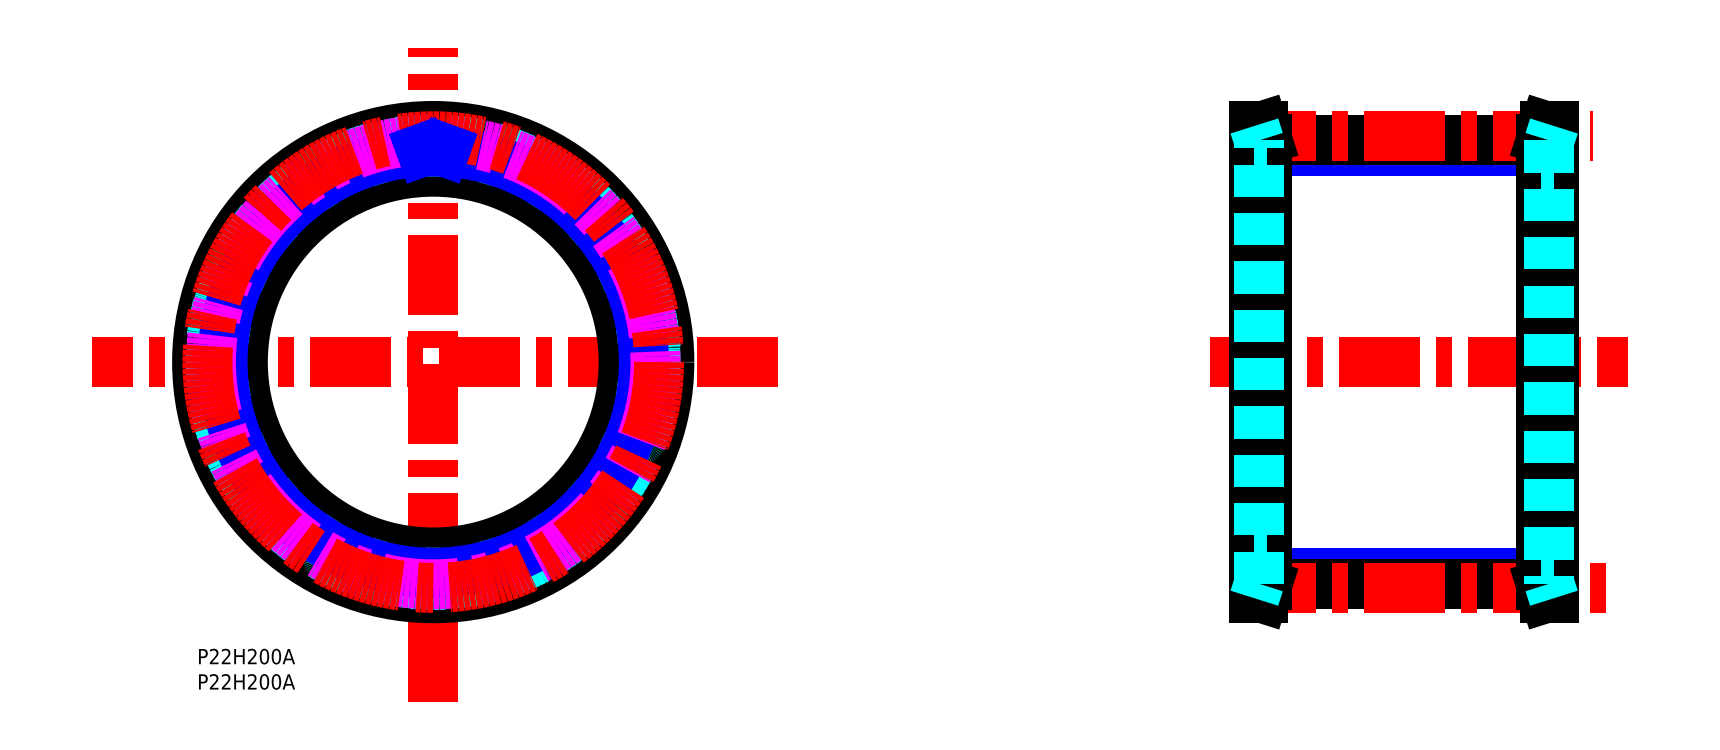
<metadata>
{"format":"dxf","ext":"dxf","renderer":"ezdxf+matplotlib","layout":"modelspace","background":"white","min_lineweight":24,"dpi":150}
</metadata>
<code>
0
SECTION
2
ENTITIES
0
TEXT
8
MSM_PART_NUMBER
10
0
20
-3.004
30
0
40
3
1
P22H200A
0
TEXT
8
MSM_PART_NUMBER
10
2e-16
20
-7.991
30
0
40
3
1
P22H200A
0
LINE
8
MSM_NARROW
10
264.7
20
97.99
30
0
11
210.7
21
97.99
31
0
0
LINE
8
MSM_NARROW
10
210.7
20
15.01
30
0
11
264.7
21
15.01
31
0
0
LINE
8
MSM_CENTER
10
199.5
20
56.5
30
0
11
281.8
21
56.5
31
0
0
LINE
8
MSM_CONTINUOUS
10
210.7
20
100.3
30
0
11
264.7
21
100.3
31
0
0
LINE
8
MSM_CONTINUOUS
10
210.7
20
12.72
30
0
11
264.7
21
12.72
31
0
0
LINE
8
MSM_CENTER
10
204.5
20
101
30
0
11
274.8
21
101
31
0
0
LINE
8
MSM_CENTER
10
204.5
20
12.03
30
0
11
279.5
21
12.03
31
0
0
LINE
8
MSM_CONTINUOUS
10
208.2
20
10
30
0
11
209.9
21
10
31
0
0
LINE
8
MSM_CONTINUOUS
10
209.9
20
103
30
0
11
208.2
21
103
31
0
0
LINE
8
MSM_CONTINUOUS
10
209.9
20
10
30
0
11
210.7
21
12.6
31
0
0
LINE
8
MSM_CONTINUOUS
10
210.7
20
100.4
30
0
11
209.9
21
103
31
0
0
LINE
8
MSM_CONTINUOUS
10
209.9
20
10
30
0
11
209.9
21
103
31
0
0
LINE
8
MSM_CONTINUOUS
10
208.2
20
10
30
0
11
208.2
21
103
31
0
0
LINE
8
MSM_CONTINUOUS
10
210.7
20
12.6
30
0
11
210.7
21
100.4
31
0
0
LINE
8
MSM_DASHED
10
209.1
20
12.85
30
0
11
209.1
21
100.2
31
0
0
LINE
8
MSM_DASHED
10
208.2
20
10
30
0
11
209.1
21
12.85
31
0
0
LINE
8
MSM_DASHED
10
209.1
20
100.2
30
0
11
208.2
21
103
31
0
0
LINE
8
MSM_DASHED
10
208.2
20
19
30
0
11
210.7
21
19
31
0
0
LINE
8
MSM_DASHED
10
210.7
20
94
30
0
11
208.2
21
94
31
0
0
LINE
8
MSM_CONTINUOUS
10
267.2
20
103
30
0
11
265.5
21
103
31
0
0
LINE
8
MSM_CONTINUOUS
10
265.5
20
10
30
0
11
267.2
21
10
31
0
0
LINE
8
MSM_CONTINUOUS
10
265.5
20
103
30
0
11
264.7
21
100.4
31
0
0
LINE
8
MSM_CONTINUOUS
10
264.7
20
12.6
30
0
11
265.5
21
10
31
0
0
LINE
8
MSM_CONTINUOUS
10
265.5
20
103
30
0
11
265.5
21
10
31
0
0
LINE
8
MSM_CONTINUOUS
10
267.2
20
103
30
0
11
267.2
21
10
31
0
0
LINE
8
MSM_CONTINUOUS
10
264.7
20
100.4
30
0
11
264.7
21
12.6
31
0
0
LINE
8
MSM_DASHED
10
266.3
20
100.2
30
0
11
266.3
21
12.85
31
0
0
LINE
8
MSM_DASHED
10
267.2
20
103
30
0
11
266.3
21
100.2
31
0
0
LINE
8
MSM_DASHED
10
266.3
20
12.85
30
0
11
267.2
21
10
31
0
0
LINE
8
MSM_DASHED
10
264.7
20
19
30
0
11
267.2
21
19
31
0
0
LINE
8
MSM_DASHED
10
267.2
20
94
30
0
11
264.7
21
94
31
0
0
LINE
8
MSM_CENTER
10
114.4
20
56.5
30
0
11
-20.74
21
56.5
31
0
0
LINE
8
MSM_CENTER
10
46.5
20
-10.5
30
0
11
46.5
21
118.4
31
0
0
CIRCLE
8
MSM_CONTINUOUS
10
46.5
20
56.5
30
0
40
43.65
0
CIRCLE
8
MSM_CONTINUOUS
10
46.5
20
56.5
30
0
40
46.5
0
CIRCLE
8
MSM_CONTINUOUS
10
46.5
20
56.5
30
0
40
37.5
0
CIRCLE
8
MSM_DASHED
10
46.5
20
56.5
30
0
40
43.9
0
ARC
8
MSM_DASHED
10
46.5
20
56.5
30
0
40
43.78
50
62.06
51
68.85
0
ARC
8
MSM_DASHED
10
66.64
20
94.47
30
0
40
0.8
50
347.3
51
62.06
0
LINE
8
MSM_DASHED
10
67.16
20
93.13
30
0
11
67.42
21
94.29
31
0
0
ARC
8
MSM_DASHED
10
67.94
20
92.95
30
0
40
0.8
50
167.3
51
239.5
0
ARC
8
MSM_DASHED
10
46.5
20
56.5
30
0
40
41.49
50
55
51
59.54
0
ARC
8
MSM_DASHED
10
70.75
20
91.14
30
0
40
0.8
50
235
51
307.3
0
LINE
8
MSM_DASHED
10
72.19
20
91.23
30
0
11
71.24
21
90.51
31
0
0
ARC
8
MSM_DASHED
10
72.67
20
90.59
30
0
40
0.8
50
52.49
51
127.3
0
ARC
8
MSM_DASHED
10
46.5
20
56.5
30
0
40
43.78
50
45.69
51
52.49
0
ARC
8
MSM_DASHED
10
76.52
20
87.26
30
0
40
0.8
50
330.9
51
45.69
0
LINE
8
MSM_DASHED
10
76.64
20
85.83
30
0
11
77.22
21
86.87
31
0
0
ARC
8
MSM_DASHED
10
77.34
20
85.44
30
0
40
0.8
50
150.9
51
223.2
0
ARC
8
MSM_DASHED
10
46.5
20
56.5
30
0
40
41.49
50
38.64
51
43.18
0
ARC
8
MSM_DASHED
10
79.53
20
82.91
30
0
40
0.8
50
218.6
51
290.9
0
LINE
8
MSM_DASHED
10
80.93
20
82.59
30
0
11
79.82
21
82.16
31
0
0
ARC
8
MSM_DASHED
10
81.22
20
81.84
30
0
40
0.8
50
36.12
51
110.9
0
ARC
8
MSM_DASHED
10
46.5
20
56.5
30
0
40
43.78
50
29.33
51
36.12
0
ARC
8
MSM_DASHED
10
83.97
20
77.55
30
0
40
0.8
50
314.5
51
29.33
0
LINE
8
MSM_DASHED
10
83.68
20
76.15
30
0
11
84.53
21
76.98
31
0
0
ARC
8
MSM_DASHED
10
84.24
20
75.58
30
0
40
0.8
50
134.5
51
206.8
0
ARC
8
MSM_DASHED
10
46.5
20
56.5
30
0
40
41.49
50
22.28
51
26.81
0
ARC
8
MSM_DASHED
10
85.63
20
72.53
30
0
40
0.8
50
202.3
51
274.5
0
LINE
8
MSM_DASHED
10
86.89
20
71.83
30
0
11
85.7
21
71.73
31
0
0
ARC
8
MSM_DASHED
10
86.95
20
71.03
30
0
40
0.8
50
19.76
51
94.55
0
ARC
8
MSM_DASHED
10
46.5
20
56.5
30
0
40
43.78
50
12.97
51
19.76
0
ARC
8
MSM_DASHED
10
88.38
20
66.14
30
0
40
0.8
50
298.2
51
12.97
0
LINE
8
MSM_DASHED
10
87.71
20
64.88
30
0
11
88.76
21
65.44
31
0
0
ARC
8
MSM_DASHED
10
88.09
20
64.17
30
0
40
0.8
50
118.2
51
190.5
0
ARC
8
MSM_DASHED
10
46.5
20
56.5
30
0
40
41.49
50
5.913
51
10.45
0
ARC
8
MSM_DASHED
10
88.57
20
60.86
30
0
40
0.8
50
185.9
51
258.2
0
LINE
8
MSM_DASHED
10
89.57
20
59.83
30
0
11
88.4
21
60.07
31
0
0
ARC
8
MSM_DASHED
10
89.4
20
59.05
30
0
40
0.8
50
3.396
51
78.18
0
ARC
8
MSM_DASHED
10
46.5
20
56.5
30
0
40
43.78
50
356.6
51
3.396
0
ARC
8
MSM_DASHED
10
89.4
20
53.95
30
0
40
0.8
50
281.8
51
356.6
0
LINE
8
MSM_DASHED
10
88.4
20
52.93
30
0
11
89.57
21
53.17
31
0
0
ARC
8
MSM_DASHED
10
88.57
20
52.14
30
0
40
0.8
50
101.8
51
174.1
0
ARC
8
MSM_DASHED
10
46.5
20
56.5
30
0
40
41.49
50
349.5
51
354.1
0
ARC
8
MSM_DASHED
10
88.09
20
48.83
30
0
40
0.8
50
169.5
51
241.8
0
LINE
8
MSM_DASHED
10
88.76
20
47.56
30
0
11
87.71
21
48.12
31
0
0
ARC
8
MSM_DASHED
10
88.38
20
46.86
30
0
40
0.8
50
347
51
61.82
0
ARC
8
MSM_DASHED
10
46.5
20
56.5
30
0
40
43.78
50
340.2
51
347
0
ARC
8
MSM_DASHED
10
86.95
20
41.97
30
0
40
0.8
50
265.5
51
340.2
0
LINE
8
MSM_DASHED
10
85.7
20
41.27
30
0
11
86.89
21
41.17
31
0
0
ARC
8
MSM_DASHED
10
85.63
20
40.47
30
0
40
0.8
50
85.45
51
157.7
0
ARC
8
MSM_DASHED
10
46.5
20
56.5
30
0
40
41.49
50
333.2
51
337.7
0
ARC
8
MSM_DASHED
10
84.24
20
37.42
30
0
40
0.8
50
153.2
51
225.5
0
LINE
8
MSM_DASHED
10
84.53
20
36.02
30
0
11
83.68
21
36.85
31
0
0
ARC
8
MSM_DASHED
10
83.97
20
35.45
30
0
40
0.8
50
330.7
51
45.45
0
ARC
8
MSM_DASHED
10
46.5
20
56.5
30
0
40
43.78
50
323.9
51
330.7
0
ARC
8
MSM_DASHED
10
81.22
20
31.16
30
0
40
0.8
50
249.1
51
323.9
0
LINE
8
MSM_DASHED
10
79.82
20
30.84
30
0
11
80.93
21
30.41
31
0
0
ARC
8
MSM_DASHED
10
79.53
20
30.09
30
0
40
0.8
50
69.09
51
141.4
0
ARC
8
MSM_DASHED
10
46.5
20
56.5
30
0
40
41.49
50
316.8
51
321.4
0
ARC
8
MSM_DASHED
10
77.34
20
27.56
30
0
40
0.8
50
136.8
51
209.1
0
LINE
8
MSM_DASHED
10
77.22
20
26.13
30
0
11
76.64
21
27.17
31
0
0
ARC
8
MSM_DASHED
10
76.52
20
25.74
30
0
40
0.8
50
314.3
51
29.09
0
ARC
8
MSM_DASHED
10
46.5
20
56.5
30
0
40
43.78
50
307.5
51
314.3
0
ARC
8
MSM_DASHED
10
72.67
20
22.41
30
0
40
0.8
50
232.7
51
307.5
0
LINE
8
MSM_DASHED
10
71.24
20
22.49
30
0
11
72.19
21
21.77
31
0
0
ARC
8
MSM_DASHED
10
70.75
20
21.86
30
0
40
0.8
50
52.73
51
125
0
ARC
8
MSM_DASHED
10
46.5
20
56.5
30
0
40
41.49
50
300.5
51
305
0
ARC
8
MSM_DASHED
10
67.94
20
20.05
30
0
40
0.8
50
120.5
51
192.7
0
LINE
8
MSM_DASHED
10
67.42
20
18.71
30
0
11
67.16
21
19.87
31
0
0
ARC
8
MSM_DASHED
10
66.64
20
18.53
30
0
40
0.8
50
297.9
51
12.73
0
ARC
8
MSM_DASHED
10
46.5
20
56.5
30
0
40
43.78
50
291.1
51
297.9
0
ARC
8
MSM_DASHED
10
62.01
20
16.42
30
0
40
0.8
50
216.4
51
291.1
0
LINE
8
MSM_DASHED
10
60.66
20
16.9
30
0
11
61.36
21
15.94
31
0
0
ARC
8
MSM_DASHED
10
60.01
20
16.43
30
0
40
0.8
50
36.36
51
108.6
0
ARC
8
MSM_DASHED
10
46.5
20
56.5
30
0
40
41.49
50
284.1
51
288.6
0
ARC
8
MSM_DASHED
10
56.8
20
15.48
30
0
40
0.8
50
104.1
51
176.4
0
LINE
8
MSM_DASHED
10
55.92
20
14.34
30
0
11
56
21
15.53
31
0
0
ARC
8
MSM_DASHED
10
55.13
20
14.39
30
0
40
0.8
50
281.6
51
356.4
0
ARC
8
MSM_DASHED
10
46.5
20
56.5
30
0
40
43.78
50
274.8
51
281.6
0
ARC
8
MSM_DASHED
10
50.09
20
13.67
30
0
40
0.8
50
200
51
274.8
0
LINE
8
MSM_DASHED
10
48.93
20
14.52
30
0
11
49.33
21
13.4
31
0
0
ARC
8
MSM_DASHED
10
48.17
20
14.24
30
0
40
0.8
50
20
51
92.27
0
ARC
8
MSM_DASHED
10
46.5
20
56.5
30
0
40
41.49
50
267.7
51
272.3
0
ARC
8
MSM_DASHED
10
44.83
20
14.24
30
0
40
0.8
50
87.73
51
160
0
LINE
8
MSM_DASHED
10
43.67
20
13.4
30
0
11
44.07
21
14.52
31
0
0
ARC
8
MSM_DASHED
10
42.91
20
13.67
30
0
40
0.8
50
265.2
51
340
0
ARC
8
MSM_DASHED
10
46.5
20
56.5
30
0
40
43.78
50
258.4
51
265.2
0
ARC
8
MSM_DASHED
10
37.87
20
14.39
30
0
40
0.8
50
183.6
51
258.4
0
LINE
8
MSM_DASHED
10
37
20
15.53
30
0
11
37.08
21
14.34
31
0
0
ARC
8
MSM_DASHED
10
36.2
20
15.48
30
0
40
0.8
50
3.636
51
75.91
0
ARC
8
MSM_DASHED
10
46.5
20
56.5
30
0
40
41.49
50
251.4
51
255.9
0
ARC
8
MSM_DASHED
10
32.99
20
16.43
30
0
40
0.8
50
71.37
51
143.6
0
LINE
8
MSM_DASHED
10
31.64
20
15.94
30
0
11
32.34
21
16.9
31
0
0
ARC
8
MSM_DASHED
10
30.99
20
16.42
30
0
40
0.8
50
248.9
51
323.6
0
ARC
8
MSM_DASHED
10
46.5
20
56.5
30
0
40
43.78
50
242.1
51
248.9
0
ARC
8
MSM_DASHED
10
26.36
20
18.53
30
0
40
0.8
50
167.3
51
242.1
0
LINE
8
MSM_DASHED
10
25.84
20
19.87
30
0
11
25.58
21
18.71
31
0
0
ARC
8
MSM_DASHED
10
25.06
20
20.05
30
0
40
0.8
50
347.3
51
59.54
0
ARC
8
MSM_DASHED
10
46.5
20
56.5
30
0
40
41.49
50
235
51
239.5
0
ARC
8
MSM_DASHED
10
22.25
20
21.86
30
0
40
0.8
50
55
51
127.3
0
LINE
8
MSM_DASHED
10
20.81
20
21.77
30
0
11
21.76
21
22.49
31
0
0
ARC
8
MSM_DASHED
10
20.33
20
22.41
30
0
40
0.8
50
232.5
51
307.3
0
ARC
8
MSM_DASHED
10
46.5
20
56.5
30
0
40
43.78
50
225.7
51
232.5
0
ARC
8
MSM_DASHED
10
16.48
20
25.74
30
0
40
0.8
50
150.9
51
225.7
0
LINE
8
MSM_DASHED
10
16.36
20
27.17
30
0
11
15.78
21
26.13
31
0
0
ARC
8
MSM_DASHED
10
15.66
20
27.56
30
0
40
0.8
50
330.9
51
43.18
0
ARC
8
MSM_DASHED
10
46.5
20
56.5
30
0
40
41.49
50
218.6
51
223.2
0
ARC
8
MSM_DASHED
10
13.47
20
30.09
30
0
40
0.8
50
38.64
51
110.9
0
LINE
8
MSM_DASHED
10
12.07
20
30.41
30
0
11
13.18
21
30.84
31
0
0
ARC
8
MSM_DASHED
10
11.78
20
31.16
30
0
40
0.8
50
216.1
51
290.9
0
ARC
8
MSM_DASHED
10
46.5
20
56.5
30
0
40
43.78
50
209.3
51
216.1
0
ARC
8
MSM_DASHED
10
9.03
20
35.45
30
0
40
0.8
50
134.5
51
209.3
0
LINE
8
MSM_DASHED
10
9.319
20
36.85
30
0
11
8.469
21
36.02
31
0
0
ARC
8
MSM_DASHED
10
8.757
20
37.42
30
0
40
0.8
50
314.5
51
26.81
0
ARC
8
MSM_DASHED
10
46.5
20
56.5
30
0
40
41.49
50
202.3
51
206.8
0
ARC
8
MSM_DASHED
10
7.366
20
40.47
30
0
40
0.8
50
22.28
51
94.55
0
LINE
8
MSM_DASHED
10
6.114
20
41.17
30
0
11
7.303
21
41.27
31
0
0
ARC
8
MSM_DASHED
10
6.051
20
41.97
30
0
40
0.8
50
199.8
51
274.5
0
ARC
8
MSM_DASHED
10
46.5
20
56.5
30
0
40
43.78
50
193
51
199.8
0
ARC
8
MSM_DASHED
10
4.616
20
46.86
30
0
40
0.8
50
118.2
51
193
0
LINE
8
MSM_DASHED
10
5.289
20
48.12
30
0
11
4.238
21
47.56
31
0
0
ARC
8
MSM_DASHED
10
4.912
20
48.83
30
0
40
0.8
50
298.2
51
10.45
0
ARC
8
MSM_DASHED
10
46.5
20
56.5
30
0
40
41.49
50
185.9
51
190.5
0
ARC
8
MSM_DASHED
10
4.435
20
52.14
30
0
40
0.8
50
5.913
51
78.18
0
LINE
8
MSM_DASHED
10
3.432
20
53.17
30
0
11
4.599
21
52.93
31
0
0
ARC
8
MSM_DASHED
10
3.595
20
53.95
30
0
40
0.8
50
183.4
51
258.2
0
ARC
8
MSM_DASHED
10
46.5
20
56.5
30
0
40
43.78
50
176.6
51
183.4
0
ARC
8
MSM_DASHED
10
3.595
20
59.05
30
0
40
0.8
50
101.8
51
176.6
0
LINE
8
MSM_DASHED
10
4.599
20
60.07
30
0
11
3.432
21
59.83
31
0
0
ARC
8
MSM_DASHED
10
4.435
20
60.86
30
0
40
0.8
50
281.8
51
354.1
0
ARC
8
MSM_DASHED
10
46.5
20
56.5
30
0
40
41.49
50
169.5
51
174.1
0
ARC
8
MSM_DASHED
10
4.912
20
64.17
30
0
40
0.8
50
349.5
51
61.82
0
LINE
8
MSM_DASHED
10
4.238
20
65.44
30
0
11
5.289
21
64.88
31
0
0
ARC
8
MSM_DASHED
10
4.616
20
66.14
30
0
40
0.8
50
167
51
241.8
0
ARC
8
MSM_DASHED
10
46.5
20
56.5
30
0
40
43.78
50
160.2
51
167
0
ARC
8
MSM_DASHED
10
6.051
20
71.03
30
0
40
0.8
50
85.45
51
160.2
0
LINE
8
MSM_DASHED
10
7.303
20
71.73
30
0
11
6.114
21
71.83
31
0
0
ARC
8
MSM_DASHED
10
7.366
20
72.53
30
0
40
0.8
50
265.5
51
337.7
0
ARC
8
MSM_DASHED
10
46.5
20
56.5
30
0
40
41.49
50
153.2
51
157.7
0
ARC
8
MSM_DASHED
10
8.757
20
75.58
30
0
40
0.8
50
333.2
51
45.45
0
LINE
8
MSM_DASHED
10
8.469
20
76.98
30
0
11
9.319
21
76.15
31
0
0
ARC
8
MSM_DASHED
10
9.03
20
77.55
30
0
40
0.8
50
150.7
51
225.5
0
ARC
8
MSM_DASHED
10
46.5
20
56.5
30
0
40
43.78
50
143.9
51
150.7
0
ARC
8
MSM_DASHED
10
11.78
20
81.84
30
0
40
0.8
50
69.09
51
143.9
0
LINE
8
MSM_DASHED
10
13.18
20
82.16
30
0
11
12.07
21
82.59
31
0
0
ARC
8
MSM_DASHED
10
13.47
20
82.91
30
0
40
0.8
50
249.1
51
321.4
0
ARC
8
MSM_DASHED
10
46.5
20
56.5
30
0
40
41.49
50
136.8
51
141.4
0
ARC
8
MSM_DASHED
10
15.66
20
85.44
30
0
40
0.8
50
316.8
51
29.09
0
LINE
8
MSM_DASHED
10
15.78
20
86.87
30
0
11
16.36
21
85.83
31
0
0
ARC
8
MSM_DASHED
10
16.48
20
87.26
30
0
40
0.8
50
134.3
51
209.1
0
ARC
8
MSM_DASHED
10
46.5
20
56.5
30
0
40
43.78
50
127.5
51
134.3
0
ARC
8
MSM_DASHED
10
20.33
20
90.59
30
0
40
0.8
50
52.73
51
127.5
0
LINE
8
MSM_DASHED
10
21.76
20
90.51
30
0
11
20.81
21
91.23
31
0
0
ARC
8
MSM_DASHED
10
22.25
20
91.14
30
0
40
0.8
50
232.7
51
305
0
ARC
8
MSM_DASHED
10
46.5
20
56.5
30
0
40
41.49
50
120.5
51
125
0
ARC
8
MSM_DASHED
10
25.06
20
92.95
30
0
40
0.8
50
300.5
51
12.73
0
LINE
8
MSM_DASHED
10
25.58
20
94.29
30
0
11
25.84
21
93.13
31
0
0
ARC
8
MSM_DASHED
10
26.36
20
94.47
30
0
40
0.8
50
117.9
51
192.7
0
ARC
8
MSM_DASHED
10
46.5
20
56.5
30
0
40
43.78
50
111.1
51
117.9
0
ARC
8
MSM_DASHED
10
30.99
20
96.58
30
0
40
0.8
50
36.36
51
111.1
0
LINE
8
MSM_DASHED
10
32.34
20
96.1
30
0
11
31.64
21
97.06
31
0
0
ARC
8
MSM_DASHED
10
32.99
20
96.57
30
0
40
0.8
50
216.4
51
288.6
0
ARC
8
MSM_DASHED
10
46.5
20
56.5
30
0
40
41.49
50
104.1
51
108.6
0
ARC
8
MSM_DASHED
10
36.2
20
97.52
30
0
40
0.8
50
284.1
51
356.4
0
LINE
8
MSM_DASHED
10
37.08
20
98.66
30
0
11
37
21
97.47
31
0
0
ARC
8
MSM_DASHED
10
37.87
20
98.61
30
0
40
0.8
50
101.6
51
176.4
0
ARC
8
MSM_DASHED
10
46.5
20
56.5
30
0
40
43.78
50
94.79
51
101.6
0
ARC
8
MSM_DASHED
10
42.91
20
99.33
30
0
40
0.8
50
20
51
94.79
0
LINE
8
MSM_DASHED
10
44.07
20
98.48
30
0
11
43.67
21
99.6
31
0
0
ARC
8
MSM_DASHED
10
44.83
20
98.76
30
0
40
0.8
50
200
51
272.3
0
ARC
8
MSM_DASHED
10
46.5
20
56.5
30
0
40
41.49
50
87.73
51
92.27
0
ARC
8
MSM_DASHED
10
48.17
20
98.76
30
0
40
0.8
50
267.7
51
340
0
LINE
8
MSM_DASHED
10
49.33
20
99.6
30
0
11
48.93
21
98.48
31
0
0
ARC
8
MSM_DASHED
10
50.09
20
99.33
30
0
40
0.8
50
85.21
51
160
0
ARC
8
MSM_DASHED
10
46.5
20
56.5
30
0
40
43.78
50
78.42
51
85.21
0
ARC
8
MSM_DASHED
10
55.13
20
98.61
30
0
40
0.8
50
3.636
51
78.42
0
LINE
8
MSM_DASHED
10
56
20
97.47
30
0
11
55.92
21
98.66
31
0
0
ARC
8
MSM_DASHED
10
56.8
20
97.52
30
0
40
0.8
50
183.6
51
255.9
0
ARC
8
MSM_DASHED
10
46.5
20
56.5
30
0
40
41.49
50
71.37
51
75.91
0
ARC
8
MSM_DASHED
10
60.01
20
96.57
30
0
40
0.8
50
251.4
51
323.6
0
LINE
8
MSM_DASHED
10
61.36
20
97.06
30
0
11
60.66
21
96.1
31
0
0
ARC
8
MSM_DASHED
10
62.01
20
96.58
30
0
40
0.8
50
68.85
51
143.6
0
CIRCLE
8
MSM_NARROW
10
46.5
20
56.5
30
0
40
41.49
0
CIRCLE
8
MSM_IMAGINARY
10
46.5
20
56.5
30
0
40
43.78
0
CIRCLE
8
MSM_CENTER
10
46.5
20
56.5
30
0
40
44.47
0
LINE
8
MSM_NARROW
10
44.07
20
98.48
30
0
11
44.27
21
97.93
31
0
0
LINE
8
MSM_NARROW
10
48.93
20
98.48
30
0
11
48.73
21
97.93
31
0
0
VIEWPORT
8
0
10
143.4
20
99.96
30
0
40
429.7
41
222.2
68
     1
69
     1
0
VIEWPORT
8
MSM_DIMENSION
10
143.4
20
99.96
30
0
40
229.5
41
159.9
68
     2
69
     2
0
ENDSEC
0
EOF

</code>
